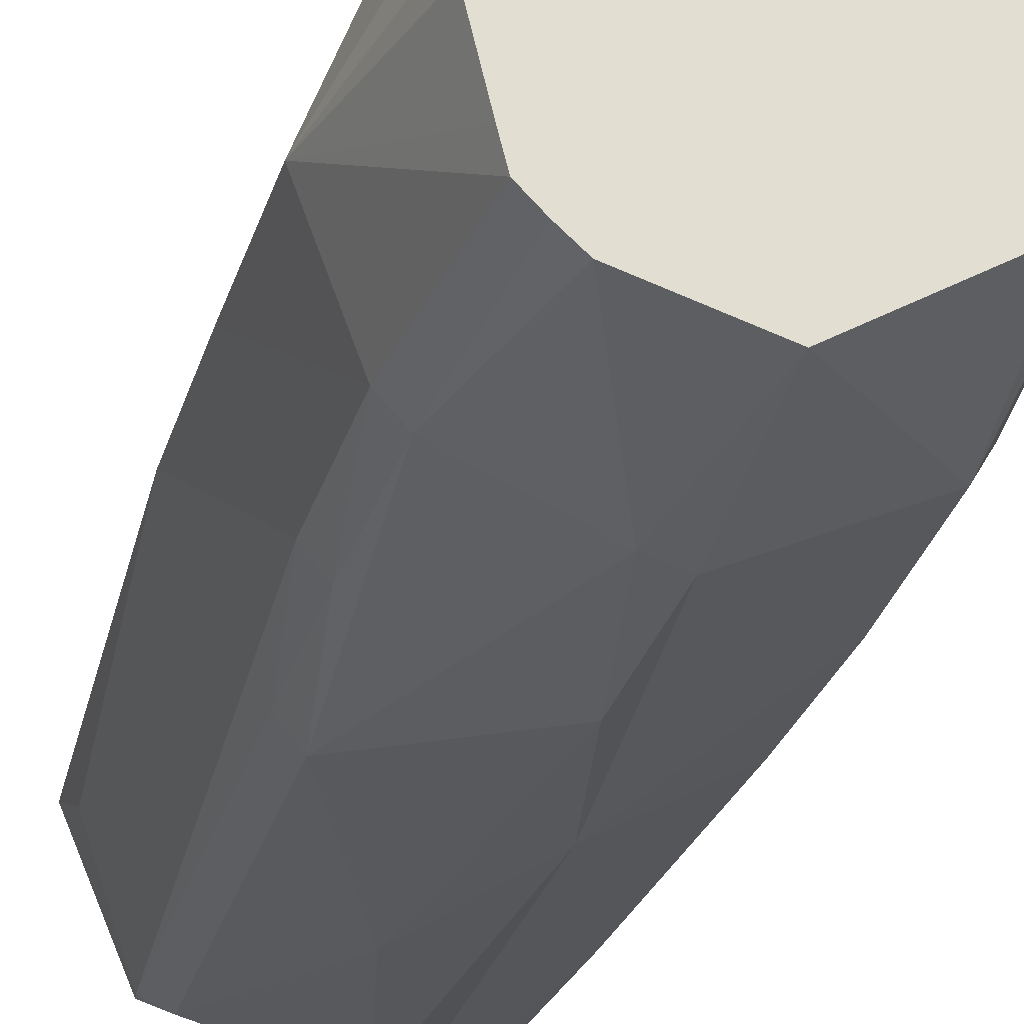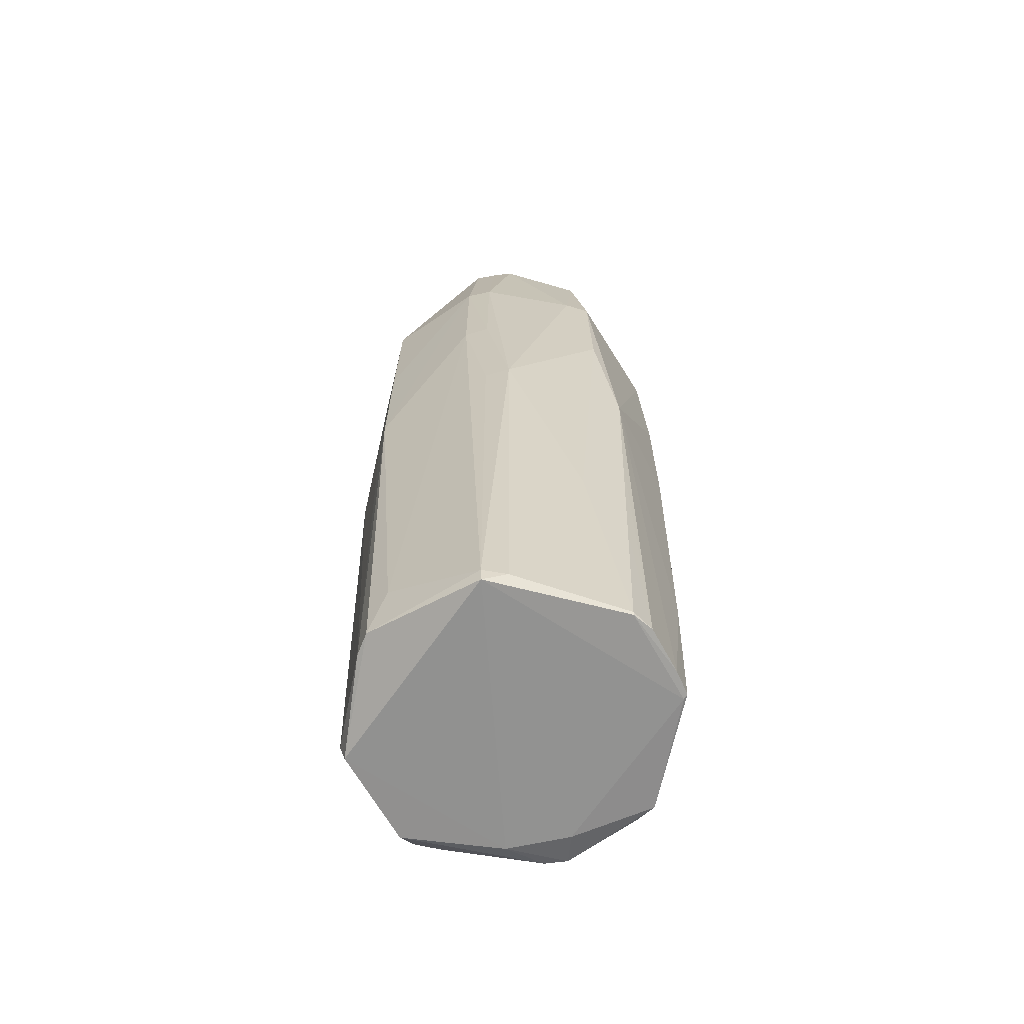
<metadata>
{"format":"obj","ext":"obj","renderer":"f3d","projection":"perspective","resolution":1024,"background":"white","views":[{"elev":-23.5,"azim":-13.0,"up":"+Y"},{"elev":-65.9,"azim":-34.9,"up":"+Z"}]}
</metadata>
<code>
v -0.02375 0.02412 -0.1158
v -0.02375 -0.02411 -0.1147
v -0.03473 -0.0001309 -0.1116
v -0.02375 0.02412 -0.1158
v -0.03473 -0.0001309 -0.1116
v -0.03358 0.004825 -0.1119
v 0.02413 -0.01752 0.09743
v 0.02778 -0.01418 0.09743
v -0.02136 -0.02169 0.09743
v -0.02136 -0.02169 0.09743
v 0.0001975 -0.03096 0.09743
v 0.02413 -0.01752 0.09743
v -0.0383 -0.0001309 -0.007063
v -0.03358 0.004825 -0.1119
v -0.03592 -0.0001309 -0.07673
v -0.03592 -0.0001309 -0.07673
v -0.03358 0.004825 -0.1119
v -0.03473 -0.0001309 -0.1116
v -0.03592 -0.0001309 -0.07673
v -0.03358 -0.004821 -0.09998
v -0.0383 -0.0001309 -0.007063
v -0.03473 -0.0001309 -0.1116
v -0.03358 -0.004821 -0.09998
v -0.03592 -0.0001309 -0.07673
v -0.02413 -0.02446 -0.1116
v -0.03358 -0.004821 -0.09998
v -0.03473 -0.0001309 -0.1116
v -0.02413 -0.02446 -0.1116
v -0.03473 -0.0001309 -0.1116
v -0.02375 -0.02411 -0.1147
v 0.006182 -0.03792 -0.007063
v -0.004101 -0.03376 -0.05891
v 0.005979 -0.03663 -0.04189
v 0.0352 0.004825 -0.1106
v 0.02903 0.02082 -0.1116
v 0.03837 -0.0001309 -0.007063
v 0.006182 -0.03792 -0.007063
v 0.0001975 -0.03684 0.0626
v 0.0001975 -0.03773 0.02777
v 0.0001975 -0.03773 0.02777
v -0.004101 -0.03376 -0.05891
v 0.006182 -0.03792 -0.007063
v -0.02194 -0.0306 -0.007063
v -0.004101 -0.03376 -0.05891
v 0.0001975 -0.03773 0.02777
v -0.005332 -0.03504 0.0626
v -0.02547 -0.0258 0.0626
v -0.02194 -0.0306 -0.007063
v -0.02194 -0.0306 -0.007063
v 0.0001975 -0.03773 0.02777
v -0.005332 -0.03504 0.0626
v -0.005332 -0.03504 0.0626
v 0.0001975 -0.03773 0.02777
v 0.0001975 -0.03684 0.0626
v -0.005332 -0.03504 0.0626
v 0.0001975 -0.03684 0.0626
v 0.0001975 -0.03096 0.09743
v -0.03618 0.005631 -0.007063
v -0.03358 0.004825 -0.1119
v -0.0383 -0.0001309 -0.007063
v -0.01917 -0.02679 -0.1116
v -0.004101 -0.03376 -0.05891
v -0.02194 -0.0306 -0.007063
v -0.02194 -0.0306 -0.007063
v -0.02413 -0.02446 -0.1116
v -0.01917 -0.02679 -0.1116
v -0.01917 -0.02679 -0.1116
v -0.02413 -0.02446 -0.1116
v -0.02375 -0.02411 -0.1147
v 0.005725 -0.03376 -0.1122
v 0.005563 -0.03401 -0.1116
v -0.02375 -0.02411 -0.1147
v -0.02194 -0.0306 -0.007063
v -0.02547 -0.0258 0.0626
v -0.02599 -0.02632 0.02777
v -0.02547 -0.0258 0.0626
v -0.02935 -0.0216 0.0626
v -0.02599 -0.02632 0.02777
v 0.0352 -0.004821 -0.09061
v 0.02611 -0.02604 -0.07673
v 0.02538 -0.02532 -0.1116
v 0.02538 -0.02411 -0.1118
v 0.005725 -0.03376 -0.1122
v -0.02375 -0.02411 -0.1147
v 0.03595 -0.0001309 -0.1116
v 0.02538 0.01447 -0.1134
v 0.02903 0.02082 -0.1116
v 0.02903 0.02082 -0.1116
v 0.0352 0.004825 -0.1106
v 0.03595 -0.0001309 -0.1116
v 0.03595 -0.0001309 -0.1116
v 0.02538 -0.02411 -0.1118
v 0.02538 0.01447 -0.1134
v 0.02538 -0.02532 -0.1116
v 0.02538 -0.02411 -0.1118
v 0.03595 -0.0001309 -0.1116
v 0.03595 -0.0001309 -0.1116
v 0.0352 -0.004821 -0.09061
v 0.02538 -0.02532 -0.1116
v 0.01555 0.02412 -0.1144
v -0.02375 -0.02411 -0.1147
v -0.02375 0.02412 -0.1158
v 0.02903 0.02082 -0.1116
v 0.02538 0.01447 -0.1134
v 0.01555 0.02412 -0.1144
v 0.01555 0.02412 -0.1144
v 0.02538 -0.02411 -0.1118
v -0.02375 -0.02411 -0.1147
v 0.02538 0.01447 -0.1134
v 0.02538 -0.02411 -0.1118
v 0.01555 0.02412 -0.1144
v 0.02162 -0.02962 -0.007063
v 0.02679 -0.02672 0.02777
v 0.006182 -0.03792 -0.007063
v 0.02686 -0.0268 -0.007063
v 0.02679 -0.02672 0.02777
v 0.02162 -0.02962 -0.007063
v 0.006182 -0.03792 -0.007063
v 0.02611 -0.02604 -0.07673
v 0.02162 -0.02962 -0.007063
v 0.02162 -0.02962 -0.007063
v 0.02611 -0.02604 -0.07673
v 0.02686 -0.0268 -0.007063
v -0.02136 -0.02169 0.09743
v -0.02547 -0.0258 0.0626
v -0.01781 -0.02491 0.09743
v -0.02547 -0.0258 0.0626
v -0.005332 -0.03504 0.0626
v -0.01781 -0.02491 0.09743
v -0.01781 -0.02491 0.09743
v 0.0001975 -0.03096 0.09743
v -0.02136 -0.02169 0.09743
v -0.01781 -0.02491 0.09743
v -0.005332 -0.03504 0.0626
v 0.0001975 -0.03096 0.09743
v 0.02778 -0.01418 0.09743
v 0.03684 -0.0001309 0.0626
v 0.03126 -0.0001309 0.09743
v 0.03126 -0.0001309 0.09743
v 0.03684 -0.0001309 0.0626
v 0.02496 0.01786 0.09743
v -0.02136 -0.02169 0.09743
v 0.02778 -0.01418 0.09743
v 0.03126 -0.0001309 0.09743
v -0.02375 -0.02411 -0.1147
v 0.005563 -0.03401 -0.1116
v 0.0001975 -0.03244 -0.1116
v 0.0001975 -0.03244 -0.1116
v -0.01917 -0.02679 -0.1116
v -0.02375 -0.02411 -0.1147
v 0.0001975 -0.03244 -0.1116
v 0.005563 -0.03401 -0.1116
v -0.004101 -0.03376 -0.05891
v -0.004101 -0.03376 -0.05891
v -0.01917 -0.02679 -0.1116
v 0.0001975 -0.03244 -0.1116
v 0.005563 -0.03401 -0.1116
v 0.005725 -0.03376 -0.1122
v 0.01091 -0.03309 -0.1116
v 0.006182 -0.03792 -0.007063
v 0.005979 -0.03663 -0.04189
v 0.01091 -0.03309 -0.1116
v -0.02567 -0.026 -0.007063
v -0.02413 -0.02446 -0.1116
v -0.02194 -0.0306 -0.007063
v -0.02194 -0.0306 -0.007063
v -0.02599 -0.02632 0.02777
v -0.02567 -0.026 -0.007063
v 0.03001 -0.02179 -0.007063
v 0.02679 -0.02672 0.02777
v 0.02686 -0.0268 -0.007063
v 0.03001 -0.02179 -0.007063
v 0.0352 -0.004821 -0.09061
v 0.03837 -0.0001309 -0.007063
v 0.02686 -0.0268 -0.007063
v 0.02611 -0.02604 -0.07673
v 0.03001 -0.02179 -0.007063
v 0.02611 -0.02604 -0.07673
v 0.0352 -0.004821 -0.09061
v 0.03001 -0.02179 -0.007063
v 0.03837 -0.0001309 -0.007063
v 0.0352 -0.004821 -0.09061
v 0.03676 -0.0001309 -0.07673
v 0.0352 -0.004821 -0.09061
v 0.03595 -0.0001309 -0.1116
v 0.03676 -0.0001309 -0.07673
v 0.03676 -0.0001309 -0.07673
v 0.0352 0.004825 -0.1106
v 0.03837 -0.0001309 -0.007063
v 0.03676 -0.0001309 -0.07673
v 0.03595 -0.0001309 -0.1116
v 0.0352 0.004825 -0.1106
v -0.005359 0.03495 0.0626
v -0.0139 0.02753 0.09743
v 0.0001975 0.0371 0.0626
v -0.02599 0.02606 0.0626
v -0.0139 0.02753 0.09743
v -0.005359 0.03495 0.0626
v 0.02778 -0.01418 0.09743
v 0.02413 -0.01752 0.09743
v 0.02584 -0.02578 0.0626
v 0.02584 -0.02578 0.0626
v 0.02413 -0.01752 0.09743
v 0.0001975 -0.03096 0.09743
v 0.006182 -0.03792 -0.007063
v 0.02679 -0.02672 0.02777
v 0.02584 -0.02578 0.0626
v 0.0001975 -0.03096 0.09743
v 0.0001975 -0.03684 0.0626
v 0.02584 -0.02578 0.0626
v 0.02584 -0.02578 0.0626
v 0.0001975 -0.03684 0.0626
v 0.006182 -0.03792 -0.007063
v 0.03837 -0.0001309 -0.007063
v 0.02903 0.02082 -0.1116
v 0.02557 0.02524 0.0626
v 0.0001975 0.0371 0.0626
v -0.0139 0.02753 0.09743
v -0.004519 0.02965 0.09743
v 0.02538 0.02412 -0.1115
v 0.02621 0.02588 -0.07673
v 0.02903 0.02082 -0.1116
v 0.02903 0.02082 -0.1116
v 0.01555 0.02412 -0.1144
v 0.02538 0.02412 -0.1115
v -0.038 -0.0001309 0.02777
v -0.03618 0.005631 -0.007063
v -0.0383 -0.0001309 -0.007063
v -0.0383 -0.0001309 -0.007063
v -0.02935 -0.0216 0.0626
v -0.038 -0.0001309 0.02777
v 0.02061 -0.02823 -0.1116
v 0.02538 -0.02411 -0.1118
v 0.02538 -0.02532 -0.1116
v 0.005725 -0.03376 -0.1122
v 0.02538 -0.02411 -0.1118
v 0.02061 -0.02823 -0.1116
v 0.02538 -0.02532 -0.1116
v 0.02611 -0.02604 -0.07673
v 0.02061 -0.02823 -0.1116
v 0.02061 -0.02823 -0.1116
v 0.02611 -0.02604 -0.07673
v 0.006182 -0.03792 -0.007063
v 0.005771 -0.03532 -0.07673
v 0.01091 -0.03309 -0.1116
v 0.005979 -0.03663 -0.04189
v 0.005563 -0.03401 -0.1116
v 0.01091 -0.03309 -0.1116
v 0.005771 -0.03532 -0.07673
v 0.005771 -0.03532 -0.07673
v 0.005979 -0.03663 -0.04189
v -0.004101 -0.03376 -0.05891
v -0.004101 -0.03376 -0.05891
v 0.005563 -0.03401 -0.1116
v 0.005771 -0.03532 -0.07673
v -0.02957 -0.02176 0.02777
v -0.02599 -0.02632 0.02777
v -0.02935 -0.0216 0.0626
v -0.02957 -0.02176 0.02777
v -0.02567 -0.026 -0.007063
v -0.02599 -0.02632 0.02777
v -0.02957 -0.02176 0.02777
v -0.02935 -0.0216 0.0626
v -0.0383 -0.0001309 -0.007063
v -0.02413 -0.02446 -0.1116
v -0.02567 -0.026 -0.007063
v -0.02957 -0.02176 0.02777
v -0.0383 -0.0001309 -0.007063
v -0.03358 -0.004821 -0.09998
v -0.02957 -0.02176 0.02777
v -0.03358 -0.004821 -0.09998
v -0.02413 -0.02446 -0.1116
v -0.02957 -0.02176 0.02777
v 0.03773 -0.0001309 0.02777
v 0.03001 -0.02179 -0.007063
v 0.03837 -0.0001309 -0.007063
v -0.02599 0.02606 0.0626
v -0.005359 0.03495 0.0626
v -0.02675 0.02682 0.02777
v -0.02675 0.02682 0.02777
v -0.02678 0.02685 -0.007063
v -0.02989 0.02173 -0.007063
v -0.02989 0.02173 -0.007063
v -0.02678 0.02685 -0.007063
v -0.0255 0.02556 -0.07673
v 0.02778 -0.01418 0.09743
v 0.02584 -0.02578 0.0626
v 0.02875 -0.02088 0.0626
v 0.02875 -0.02088 0.0626
v 0.03684 -0.0001309 0.0626
v 0.02778 -0.01418 0.09743
v 0.02875 -0.02088 0.0626
v 0.02584 -0.02578 0.0626
v 0.02679 -0.02672 0.02777
v 0.02875 -0.02088 0.0626
v 0.03773 -0.0001309 0.02777
v 0.03684 -0.0001309 0.0626
v 0.02679 -0.02672 0.02777
v 0.03001 -0.02179 -0.007063
v 0.02875 -0.02088 0.0626
v 0.03001 -0.02179 -0.007063
v 0.03773 -0.0001309 0.02777
v 0.02875 -0.02088 0.0626
v 0.03477 0.005345 0.0626
v 0.02557 0.02524 0.0626
v 0.02496 0.01786 0.09743
v 0.02496 0.01786 0.09743
v 0.03684 -0.0001309 0.0626
v 0.03477 0.005345 0.0626
v 0.03837 -0.0001309 -0.007063
v 0.02557 0.02524 0.0626
v 0.03477 0.005345 0.0626
v 0.03684 -0.0001309 0.0626
v 0.03773 -0.0001309 0.02777
v 0.03477 0.005345 0.0626
v 0.03477 0.005345 0.0626
v 0.03773 -0.0001309 0.02777
v 0.03837 -0.0001309 -0.007063
v 0.02496 0.01786 0.09743
v 0.02557 0.02524 0.0626
v 0.02164 0.02131 0.09743
v 0.02164 0.02131 0.09743
v 0.02557 0.02524 0.0626
v 0.01821 0.02466 0.09743
v 0.01821 0.02466 0.09743
v 0.02557 0.02524 0.0626
v 0.02147 0.02915 0.0626
v 0.0001975 0.0371 0.0626
v 0.01821 0.02466 0.09743
v 0.02147 0.02915 0.0626
v 0.02147 0.02915 0.0626
v 0.0001975 0.0368 -0.07673
v 0.0001975 0.03698 -0.007063
v 0.0001975 0.0371 0.0626
v -0.004519 0.02965 0.09743
v 0.0001975 0.02915 0.09743
v 0.0001975 0.03575 -0.1116
v 0.0001975 0.0368 -0.07673
v 0.005725 0.03376 -0.1113
v -0.03618 0.005631 -0.007063
v -0.038 -0.0001309 0.02777
v -0.03408 0.01101 -0.007063
v -0.03408 0.01101 -0.007063
v -0.038 -0.0001309 0.02777
v -0.02989 0.02173 -0.007063
v -0.03358 0.004825 -0.1119
v -0.03618 0.005631 -0.007063
v -0.03408 0.01101 -0.007063
v -0.03408 0.01101 -0.007063
v -0.02989 0.02173 -0.007063
v -0.03358 0.004825 -0.1119
v -0.02989 0.02173 -0.007063
v -0.038 -0.0001309 0.02777
v -0.02909 0.02115 0.0626
v -0.02909 0.02115 0.0626
v -0.02675 0.02682 0.02777
v -0.02989 0.02173 -0.007063
v -0.02909 0.02115 0.0626
v -0.02501 0.01818 0.09743
v -0.02599 0.02606 0.0626
v -0.02599 0.02606 0.0626
v -0.02675 0.02682 0.02777
v -0.02909 0.02115 0.0626
v -0.01816 0.02513 0.09743
v -0.0139 0.02753 0.09743
v -0.02599 0.02606 0.0626
v -0.02599 0.02606 0.0626
v -0.02501 0.01818 0.09743
v -0.01816 0.02513 0.09743
v -0.02472 -0.01823 0.09743
v -0.02547 -0.0258 0.0626
v -0.02136 -0.02169 0.09743
v -0.02472 -0.01823 0.09743
v -0.02935 -0.0216 0.0626
v -0.02547 -0.0258 0.0626
v -0.03743 -0.0001309 0.0626
v -0.02909 0.02115 0.0626
v -0.038 -0.0001309 0.02777
v -0.03743 -0.0001309 0.0626
v -0.038 -0.0001309 0.02777
v -0.02935 -0.0216 0.0626
v -0.03743 -0.0001309 0.0626
v -0.02472 -0.01823 0.09743
v -0.02593 -0.01344 0.09743
v -0.02935 -0.0216 0.0626
v -0.02472 -0.01823 0.09743
v -0.03743 -0.0001309 0.0626
v 0.01575 -0.03066 -0.1116
v 0.01091 -0.03309 -0.1116
v 0.005725 -0.03376 -0.1122
v 0.005725 -0.03376 -0.1122
v 0.02061 -0.02823 -0.1116
v 0.01575 -0.03066 -0.1116
v 0.006182 -0.03792 -0.007063
v 0.01091 -0.03309 -0.1116
v 0.01575 -0.03066 -0.1116
v 0.01575 -0.03066 -0.1116
v 0.02061 -0.02823 -0.1116
v 0.006182 -0.03792 -0.007063
v -0.02678 0.02685 -0.007063
v -0.02675 0.02682 0.02777
v -0.01604 0.03174 -0.007063
v -0.01604 0.03174 -0.007063
v -0.0255 0.02556 -0.07673
v -0.02678 0.02685 -0.007063
v -0.005605 0.03651 -0.007063
v -0.02675 0.02682 0.02777
v -0.005359 0.03495 0.0626
v -0.005605 0.03651 -0.007063
v -0.01604 0.03174 -0.007063
v -0.02675 0.02682 0.02777
v -0.005605 0.03651 -0.007063
v -0.005359 0.03495 0.0626
v 0.0001975 0.0371 0.0626
v -0.0255 0.02556 -0.07673
v -0.01604 0.03174 -0.007063
v -0.005605 0.03651 -0.007063
v 0.0001975 0.03698 -0.007063
v 0.0001975 0.0368 -0.07673
v -0.005605 0.03651 -0.007063
v -0.005605 0.03651 -0.007063
v 0.0001975 0.0368 -0.07673
v 0.0001975 0.03575 -0.1116
v 0.0259 0.02557 -0.007063
v 0.02147 0.02915 0.0626
v 0.02557 0.02524 0.0626
v 0.0259 0.02557 -0.007063
v 0.02557 0.02524 0.0626
v 0.02903 0.02082 -0.1116
v 0.02621 0.02588 -0.07673
v 0.02147 0.02915 0.0626
v 0.0259 0.02557 -0.007063
v 0.02903 0.02082 -0.1116
v 0.02621 0.02588 -0.07673
v 0.0259 0.02557 -0.007063
v 0.01348 0.02593 0.09743
v 0.01821 0.02466 0.09743
v 0.0001975 0.0371 0.0626
v 0.0001975 0.0371 0.0626
v 0.0001975 0.02915 0.09743
v 0.01348 0.02593 0.09743
v 0.02097 0.02846 -0.07673
v 0.005725 0.03376 -0.1113
v 0.0001975 0.0368 -0.07673
v 0.02621 0.02588 -0.07673
v 0.02538 0.02412 -0.1115
v 0.02097 0.02846 -0.07673
v 0.02538 0.02412 -0.1115
v 0.005725 0.03376 -0.1113
v 0.02097 0.02846 -0.07673
v 0.0001975 0.03704 0.02777
v -0.005605 0.03651 -0.007063
v 0.0001975 0.0371 0.0626
v 0.0001975 0.03698 -0.007063
v -0.005605 0.03651 -0.007063
v 0.0001975 0.03704 0.02777
v 0.0001975 0.0371 0.0626
v 0.02147 0.02915 0.0626
v 0.0001975 0.03704 0.02777
v 0.0001975 0.03704 0.02777
v 0.02147 0.02915 0.0626
v 0.0001975 0.03698 -0.007063
v -0.0255 0.02556 -0.07673
v -0.005605 0.03651 -0.007063
v -0.02478 0.02484 -0.1116
v -0.02375 0.02412 -0.1158
v -0.03358 0.004825 -0.1119
v -0.02478 0.02484 -0.1116
v -0.02989 0.02173 -0.007063
v -0.0255 0.02556 -0.07673
v -0.02478 0.02484 -0.1116
v -0.03358 0.004825 -0.1119
v -0.02989 0.02173 -0.007063
v -0.02478 0.02484 -0.1116
v 0.02122 0.02881 -0.007063
v 0.02097 0.02846 -0.07673
v 0.0001975 0.0368 -0.07673
v 0.02621 0.02588 -0.07673
v 0.02097 0.02846 -0.07673
v 0.02122 0.02881 -0.007063
v -0.03743 -0.0001309 0.0626
v -0.02901 0.004496 0.09743
v -0.02694 0.01369 0.09743
v -0.02501 0.01818 0.09743
v -0.02909 0.02115 0.0626
v -0.02694 0.01369 0.09743
v -0.02909 0.02115 0.0626
v -0.03743 -0.0001309 0.0626
v -0.02694 0.01369 0.09743
v -0.02694 0.01369 0.09743
v -0.01816 0.02513 0.09743
v -0.02501 0.01818 0.09743
v -0.0139 0.02753 0.09743
v -0.01816 0.02513 0.09743
v -0.02694 0.01369 0.09743
v -0.02694 0.01369 0.09743
v -0.004519 0.02965 0.09743
v -0.0139 0.02753 0.09743
v -0.02694 0.01369 0.09743
v 0.0001975 0.02915 0.09743
v -0.004519 0.02965 0.09743
v -0.02694 0.01369 0.09743
v 0.01348 0.02593 0.09743
v 0.0001975 0.02915 0.09743
v 0.01821 0.02466 0.09743
v 0.01348 0.02593 0.09743
v -0.02694 0.01369 0.09743
v -0.02694 0.01369 0.09743
v 0.02164 0.02131 0.09743
v 0.01821 0.02466 0.09743
v 0.02496 0.01786 0.09743
v 0.02164 0.02131 0.09743
v -0.02694 0.01369 0.09743
v -0.02694 0.01369 0.09743
v 0.03126 -0.0001309 0.09743
v 0.02496 0.01786 0.09743
v -0.02136 -0.02169 0.09743
v 0.03126 -0.0001309 0.09743
v -0.02694 0.01369 0.09743
v -0.02472 -0.01823 0.09743
v -0.02901 0.004496 0.09743
v -0.02916 -0.0001309 0.09743
v -0.02593 -0.01344 0.09743
v -0.02472 -0.01823 0.09743
v -0.02916 -0.0001309 0.09743
v -0.02916 -0.0001309 0.09743
v -0.02901 0.004496 0.09743
v -0.03743 -0.0001309 0.0626
v -0.02916 -0.0001309 0.09743
v -0.03743 -0.0001309 0.0626
v -0.02593 -0.01344 0.09743
v -0.004101 0.03376 -0.1152
v -0.005605 0.03651 -0.007063
v 0.0001975 0.03575 -0.1116
v -0.004101 0.03376 -0.1152
v -0.02478 0.02484 -0.1116
v -0.005605 0.03651 -0.007063
v -0.02375 0.02412 -0.1158
v -0.02478 0.02484 -0.1116
v -0.004101 0.03376 -0.1152
v -0.004101 0.03376 -0.1152
v 0.01555 0.02412 -0.1144
v -0.02375 0.02412 -0.1158
v 0.0001975 0.03575 -0.1116
v 0.005725 0.03376 -0.1113
v -0.004101 0.03376 -0.1152
v -0.004101 0.03376 -0.1152
v 0.02538 0.02412 -0.1115
v 0.01555 0.02412 -0.1144
v -0.004101 0.03376 -0.1152
v 0.005725 0.03376 -0.1113
v 0.02538 0.02412 -0.1115
v 0.0001975 0.0368 -0.07673
v 0.02147 0.02915 0.0626
v 0.02135 0.02898 0.02777
v 0.02135 0.02898 0.02777
v 0.02122 0.02881 -0.007063
v 0.0001975 0.0368 -0.07673
v 0.02135 0.02898 0.02777
v 0.02147 0.02915 0.0626
v 0.02621 0.02588 -0.07673
v 0.02621 0.02588 -0.07673
v 0.02122 0.02881 -0.007063
v 0.02135 0.02898 0.02777
v -0.02694 0.01369 0.09743
v -0.02901 0.004496 0.09743
v -0.02472 -0.01823 0.09743
v -0.02694 0.01369 0.09743
v -0.02472 -0.01823 0.09743
v -0.02136 -0.02169 0.09743
f 1 2 3
f 4 5 6
f 7 8 9
f 10 11 12
f 13 14 15
f 16 17 18
f 19 20 21
f 22 23 24
f 25 26 27
f 28 29 30
f 31 32 33
f 34 35 36
f 37 38 39
f 40 41 42
f 43 44 45
f 46 47 48
f 49 50 51
f 52 53 54
f 55 56 57
f 58 59 60
f 61 62 63
f 64 65 66
f 67 68 69
f 70 71 72
f 73 74 75
f 76 77 78
f 79 80 81
f 82 83 84
f 85 86 87
f 88 89 90
f 91 92 93
f 94 95 96
f 97 98 99
f 100 101 102
f 103 104 105
f 106 107 108
f 109 110 111
f 112 113 114
f 115 116 117
f 118 119 120
f 121 122 123
f 124 125 126
f 127 128 129
f 130 131 132
f 133 134 135
f 136 137 138
f 139 140 141
f 142 143 144
f 145 146 147
f 148 149 150
f 151 152 153
f 154 155 156
f 157 158 159
f 160 161 162
f 163 164 165
f 166 167 168
f 169 170 171
f 172 173 174
f 175 176 177
f 178 179 180
f 181 182 183
f 184 185 186
f 187 188 189
f 190 191 192
f 193 194 195
f 196 197 198
f 199 200 201
f 202 203 204
f 205 206 207
f 208 209 210
f 211 212 213
f 214 215 216
f 217 218 219
f 220 221 222
f 223 224 225
f 226 227 228
f 229 230 231
f 232 233 234
f 235 236 237
f 238 239 240
f 241 242 243
f 244 245 246
f 247 248 249
f 250 251 252
f 253 254 255
f 256 257 258
f 259 260 261
f 262 263 264
f 265 266 267
f 268 269 270
f 271 272 273
f 274 275 276
f 277 278 279
f 280 281 282
f 283 284 285
f 286 287 288
f 289 290 291
f 292 293 294
f 295 296 297
f 298 299 300
f 301 302 303
f 304 305 306
f 307 308 309
f 310 311 312
f 313 314 315
f 316 317 318
f 319 320 321
f 322 323 324
f 325 326 327
f 328 329 330
f 331 332 333
f 334 335 336
f 337 338 339
f 340 341 342
f 343 344 345
f 346 347 348
f 349 350 351
f 352 353 354
f 355 356 357
f 358 359 360
f 361 362 363
f 364 365 366
f 367 368 369
f 370 371 372
f 373 374 375
f 376 377 378
f 379 380 381
f 382 383 384
f 385 386 387
f 388 389 390
f 391 392 393
f 394 395 396
f 397 398 399
f 400 401 402
f 403 404 405
f 406 407 408
f 409 410 411
f 412 413 414
f 415 416 417
f 418 419 420
f 421 422 423
f 424 425 426
f 427 428 429
f 430 431 432
f 433 434 435
f 436 437 438
f 439 440 441
f 442 443 444
f 445 446 447
f 448 449 450
f 451 452 453
f 454 455 456
f 457 458 459
f 460 461 462
f 463 464 465
f 466 467 468
f 469 470 471
f 472 473 474
f 475 476 477
f 478 479 480
f 481 482 483
f 484 485 486
f 487 488 489
f 490 491 492
f 493 494 495
f 496 497 498
f 499 500 501
f 502 503 504
f 505 506 507
f 508 509 510
f 511 512 513
f 514 515 516
f 517 518 519
f 520 521 522
f 523 524 525
f 526 527 528
f 529 530 531
f 532 533 534
f 535 536 537
f 538 539 540
f 541 542 543
f 544 545 546
f 547 548 549
f 550 551 552
f 553 554 555
f 556 557 558
f 559 560 561
f 562 563 564
f 565 566 567
f 568 569 570

</code>
